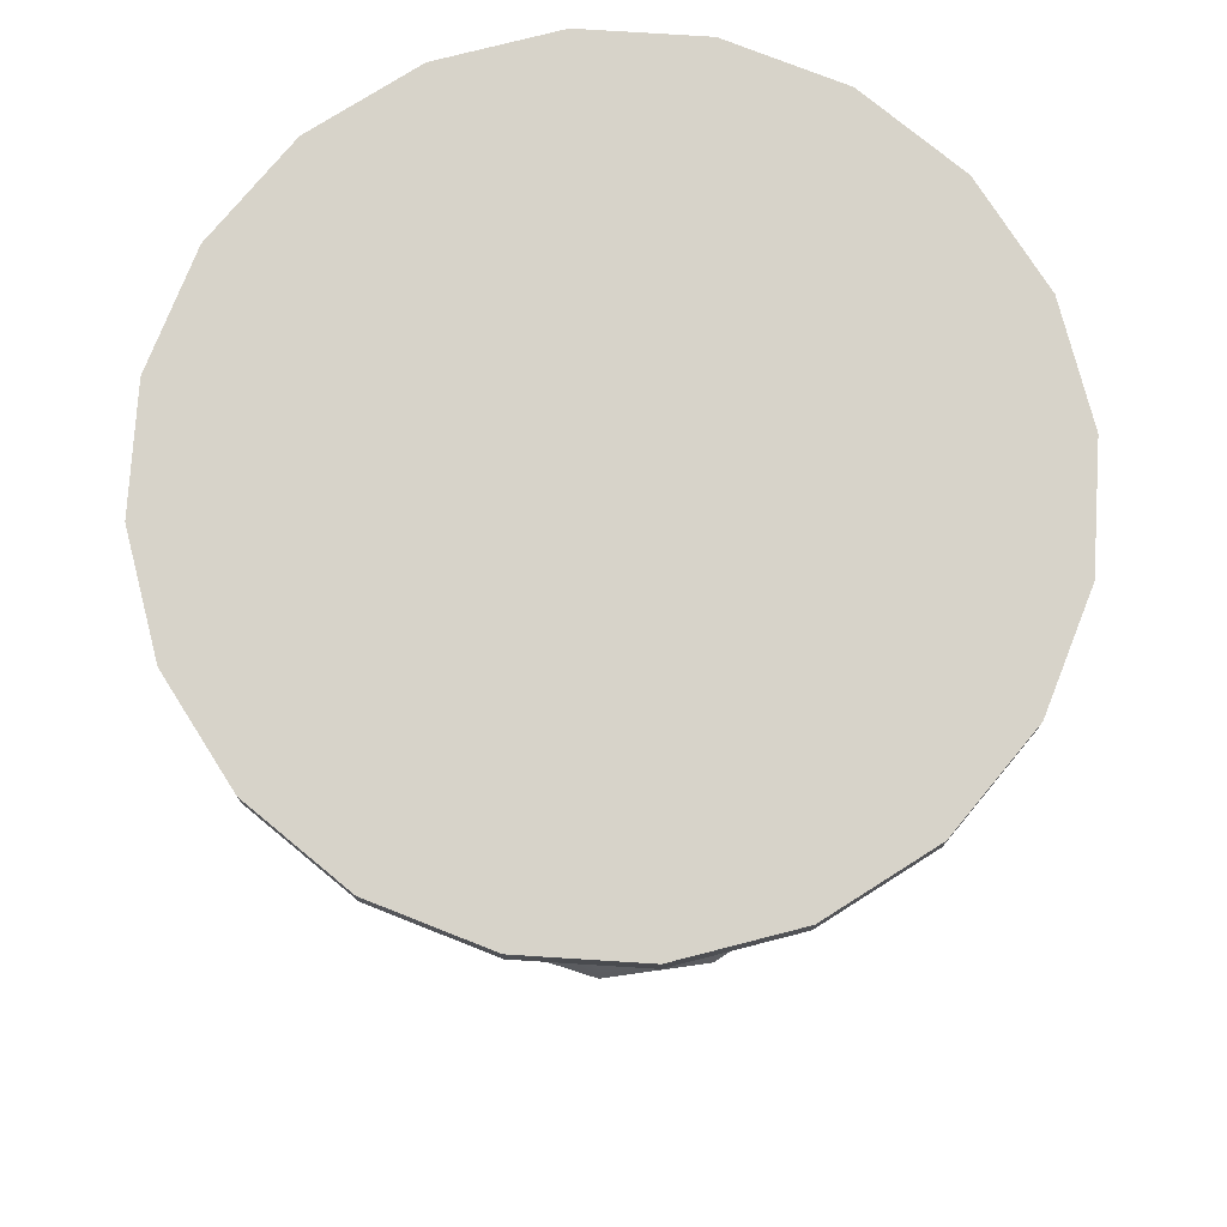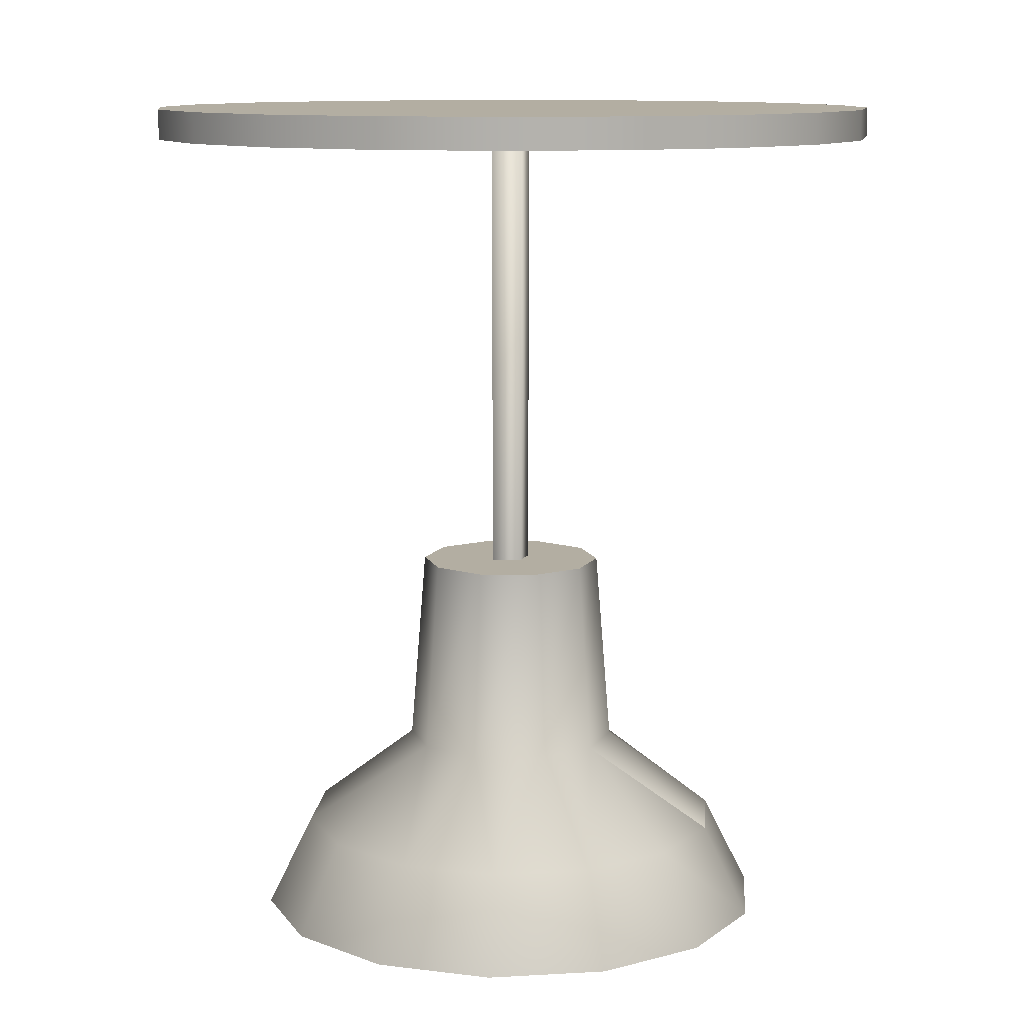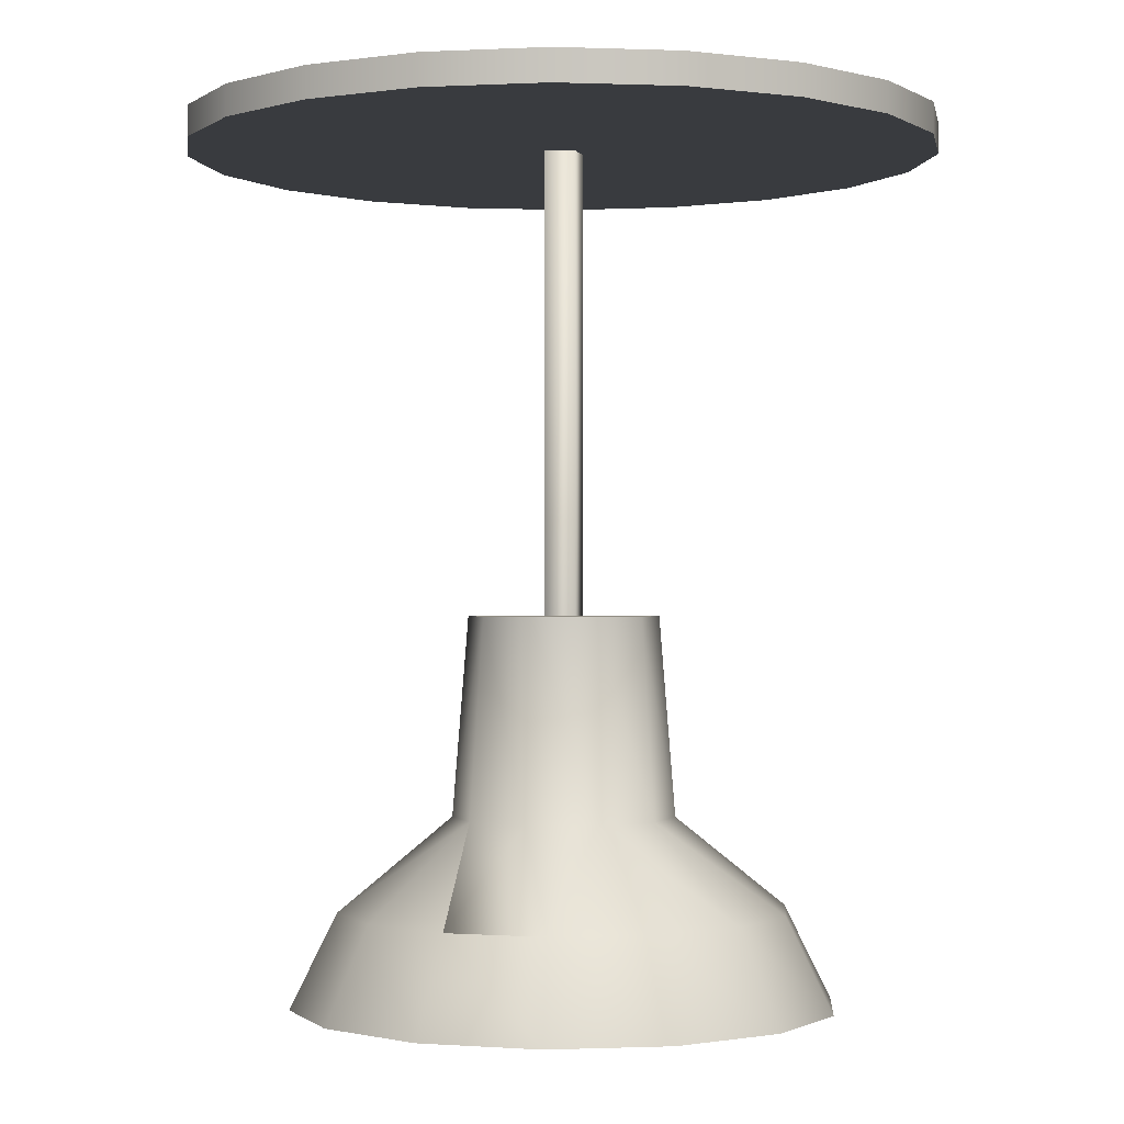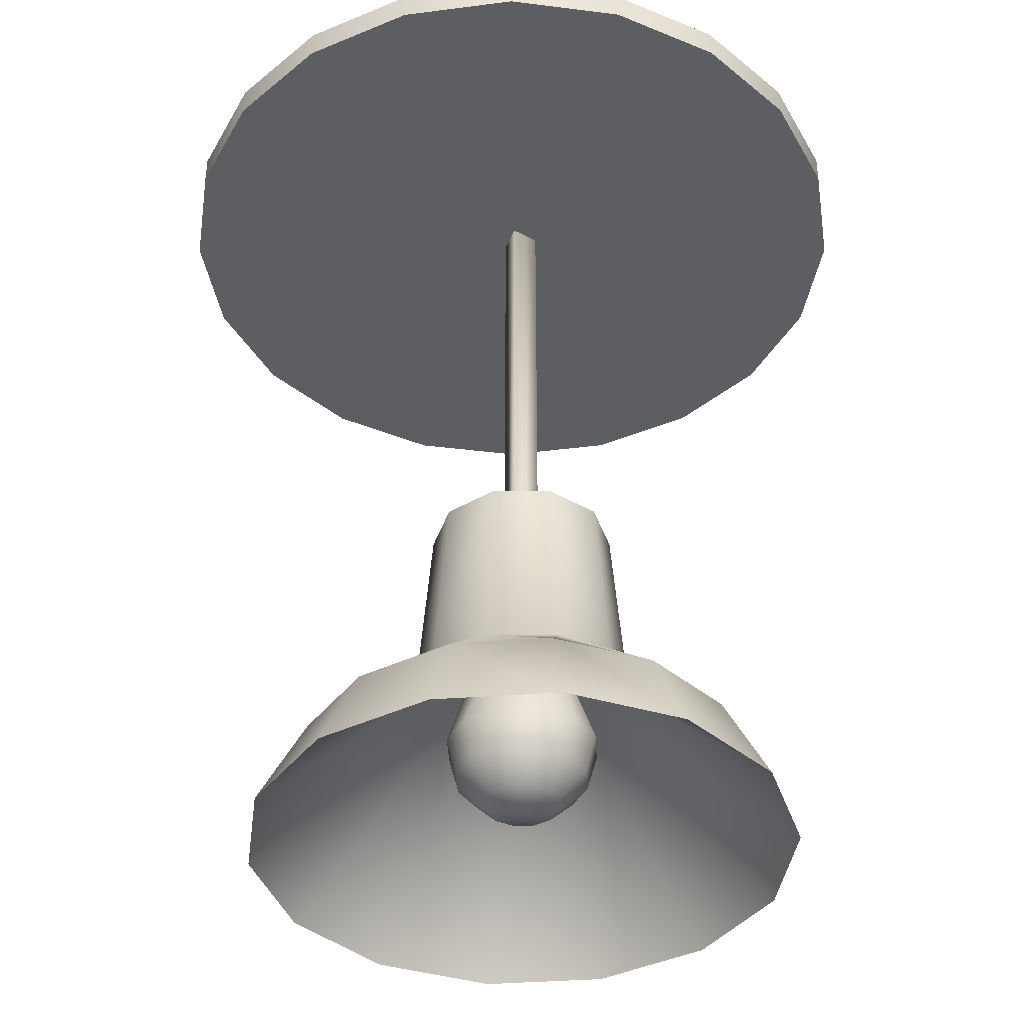
<metadata>
{"format":"obj","ext":"obj","renderer":"f3d","projection":"perspective","resolution":1024,"background":"white","views":[{"elev":76.2,"azim":-149.4,"up":"+Y"},{"elev":10.8,"azim":56.1,"up":"+Y"},{"elev":-0.8,"azim":-124.6,"up":"+Y"},{"elev":-39.4,"azim":-161.9,"up":"+Y"}]}
</metadata>
<code>
g default
v 0.1887 0.9233 0.4279
v -0.02333 0.9233 0.4763
v -0.02333 1.396 -0.01233
v 0.3587 0.9233 0.2924
v 0.4531 0.9233 0.09641
v 0.4531 0.9233 -0.1211
v 0.3587 0.9233 -0.317
v 0.1887 0.9233 -0.4526
v -0.02333 0.9233 -0.501
v -0.2354 0.9233 0.4279
v -0.4054 0.9233 0.2924
v -0.4997 0.9233 0.09641
v -0.4997 0.9233 -0.1211
v -0.4054 0.9233 -0.317
v -0.2354 0.9233 -0.4526
v -0.1858 1.615 0.04045
v -0.1237 1.615 0.1259
v -0.02333 1.615 0.1585
v -0.1858 1.615 -0.06512
v -0.2128 1.257 0.04924
v -0.1404 1.257 0.1489
v -0.2128 1.257 -0.0739
v -0.1237 1.615 -0.1505
v -0.1404 1.257 -0.1735
v -0.02333 1.615 -0.1832
v -0.02333 1.257 -0.2116
v 0.09379 1.257 0.1489
v 0.1662 1.257 0.04924
v 0.1392 1.615 0.04045
v 0.0771 1.615 0.1259
v 0.1662 1.257 -0.0739
v 0.1392 1.615 -0.06512
v 0.09379 1.257 -0.1735
v 0.0771 1.615 -0.1505
v -0.02333 1.257 0.1869
v 0.2924 1.093 0.2395
v 0.3704 1.093 0.07753
v 0.1519 1.093 0.3515
v -0.02333 1.093 0.3915
v 0.3704 1.093 -0.1022
v 0.2924 1.093 -0.2641
v 0.1519 1.093 -0.3762
v -0.02333 1.093 -0.4162
v -0.3391 1.093 -0.2641
v -0.1986 1.093 -0.3762
v -0.1986 1.093 0.3515
v -0.3391 1.093 0.2395
v -0.4171 1.093 0.07753
v -0.4171 1.093 -0.1022
v -0.02333 2.499 0.03034
v 0.01042 2.499 -0.01233
v -0.02333 2.499 -0.055
v -0.05707 2.499 -0.01233
v 0.01042 1.489 -0.01233
v -0.02333 1.489 -0.055
v -0.02333 1.489 0.03034
v -0.05707 1.489 -0.01233
v -0.02333 1.353 -0.08669
v -0.02333 1.138 -0.1518
v -0.09308 1.138 -0.1332
v -0.08772 1.353 -0.0495
v -0.1442 1.138 -0.08208
v -0.1628 1.138 -0.01233
v -0.08772 1.353 0.02484
v -0.1442 1.138 0.05742
v -0.09308 1.138 0.1085
v -0.02333 1.353 0.06203
v -0.02333 1.138 0.1272
v -0.08374 1.068 -0.117
v -0.02333 1.068 -0.1332
v -0.128 1.068 -0.07275
v -0.1442 1.068 -0.01233
v -0.128 1.068 0.04809
v -0.08374 1.068 0.0923
v -0.02333 1.068 0.1085
v 0.04643 1.138 0.1085
v 0.04106 1.353 0.02484
v 0.0975 1.138 0.05742
v 0.1162 1.138 -0.01233
v 0.04106 1.353 -0.0495
v 0.0975 1.138 -0.08208
v 0.04643 1.138 -0.1332
v 0.03708 1.068 0.0923
v 0.08131 1.068 0.04809
v 0.0975 1.068 -0.01233
v 0.08131 1.068 -0.07275
v 0.03708 1.068 -0.117
v -0.0582 1.017 -0.07275
v -0.02333 1.017 -0.08208
v -0.08374 1.017 -0.04722
v -0.09308 1.017 -0.01233
v -0.08374 1.017 0.02256
v -0.0582 1.017 0.04809
v -0.02333 1.017 0.05742
v 0.01155 1.017 0.04809
v 0.03708 1.017 0.02256
v 0.04643 1.017 -0.01233
v 0.03708 1.017 -0.04722
v 0.01155 1.017 -0.07275
v -0.02333 0.9986 -0.01233
v 0.2924 1.093 -0.2641
v -0.1986 1.093 -0.3762
v 0.6437 2.446 -0.2092
v 0.5476 2.446 -0.3978
v 0.3978 2.446 -0.5476
v 0.2092 2.446 -0.6437
v 0 2.446 -0.6768
v -0.2092 2.446 -0.6437
v -0.3978 2.446 -0.5476
v -0.5476 2.446 -0.3978
v -0.6437 2.446 -0.2092
v -0.6768 2.446 0
v -0.6437 2.446 0.2092
v -0.5476 2.446 0.3978
v -0.3978 2.446 0.5476
v -0.2092 2.446 0.6437
v -0 2.446 0.6768
v 0.2092 2.446 0.6437
v 0.3978 2.446 0.5476
v 0.5476 2.446 0.3978
v 0.6437 2.446 0.2092
v 0.6768 2.446 0
v 0.6437 2.501 -0.2092
v 0.5476 2.501 -0.3978
v 0.3978 2.501 -0.5476
v 0.2092 2.501 -0.6437
v 0 2.501 -0.6768
v -0.2092 2.501 -0.6437
v -0.3978 2.501 -0.5476
v -0.5476 2.501 -0.3978
v -0.6437 2.501 -0.2092
v -0.6768 2.501 0
v -0.6437 2.501 0.2092
v -0.5476 2.501 0.3978
v -0.3978 2.501 0.5476
v -0.2092 2.501 0.6437
v -0 2.501 0.6768
v 0.2092 2.501 0.6437
v 0.3978 2.501 0.5476
v 0.5476 2.501 0.3978
v 0.6437 2.501 0.2092
v 0.6768 2.501 0
v 0 2.446 0
v 0 2.501 0
g office_lamp_A1
f 1 2 3
f 4 1 3
f 5 4 3
f 6 5 3
f 7 6 3
f 8 7 3
f 9 8 3
f 10 3 2
f 11 3 10
f 12 3 11
f 13 3 12
f 14 3 13
f 15 3 14
f 9 3 15
f 19 16 18
f 18 16 17
f 17 16 21
f 21 16 20
f 16 19 20
f 20 19 22
f 19 23 22
f 22 23 24
f 23 25 24
f 24 25 26
f 30 27 29
f 29 27 28
f 29 28 32
f 32 28 31
f 32 31 34
f 34 31 33
f 34 33 25
f 25 33 26
f 18 17 35
f 35 17 21
f 18 35 30
f 30 35 27
f 37 28 36
f 36 28 27
f 2 1 39
f 39 1 38
f 1 4 38
f 38 4 36
f 4 5 36
f 36 5 37
f 28 37 31
f 31 37 40
f 5 6 37
f 37 6 40
f 6 7 40
f 40 7 41
f 7 8 41
f 41 8 42
f 43 26 42
f 42 26 33
f 15 14 45
f 45 14 44
f 9 15 43
f 43 15 45
f 8 9 42
f 42 9 43
f 39 35 46
f 46 35 21
f 10 2 46
f 46 2 39
f 11 10 47
f 47 10 46
f 12 11 48
f 48 11 47
f 24 44 22
f 22 44 49
f 13 12 49
f 49 12 48
f 14 13 44
f 44 13 49
f 50 51 53
f 53 51 52
f 55 52 54
f 54 52 51
f 54 51 56
f 56 51 50
f 57 53 55
f 55 53 52
f 56 50 57
f 57 50 53
f 58 59 60
f 58 60 61
f 61 60 62
f 61 62 63
f 61 63 64
f 64 63 65
f 64 65 66
f 64 66 67
f 67 66 68
f 70 69 59
f 59 69 60
f 69 71 60
f 60 71 62
f 71 72 62
f 62 72 63
f 72 73 63
f 63 73 65
f 73 74 65
f 65 74 66
f 74 75 66
f 66 75 68
f 67 68 76
f 67 76 77
f 77 76 78
f 77 78 79
f 77 79 80
f 80 79 81
f 80 81 82
f 80 82 58
f 58 82 59
f 75 83 68
f 68 83 76
f 83 84 76
f 76 84 78
f 84 85 78
f 78 85 79
f 85 86 79
f 79 86 81
f 86 87 81
f 81 87 82
f 87 70 82
f 82 70 59
f 89 88 70
f 70 88 69
f 88 90 69
f 69 90 71
f 90 91 71
f 71 91 72
f 91 92 72
f 72 92 73
f 92 93 73
f 73 93 74
f 93 94 74
f 74 94 75
f 94 95 75
f 75 95 83
f 95 96 83
f 83 96 84
f 96 97 84
f 84 97 85
f 97 98 85
f 85 98 86
f 98 99 86
f 86 99 87
f 99 89 87
f 87 89 70
f 100 88 89
f 100 90 88
f 100 91 90
f 100 92 91
f 100 93 92
f 100 94 93
f 100 95 94
f 100 96 95
f 100 97 96
f 100 98 97
f 100 99 98
f 100 89 99
f 27 38 36
f 27 35 38
f 38 35 39
f 41 42 101
f 33 101 42
f 45 44 102
f 24 102 44
f 49 48 22
f 22 48 20
f 48 47 20
f 20 47 21
f 21 47 46
f 29 32 25
f 25 32 34
f 30 29 23
f 23 29 25
f 18 30 19
f 19 30 23
f 102 26 45
f 45 26 43
f 24 26 102
f 101 31 41
f 41 31 40
f 33 31 101
f 103 104 123
f 123 104 124
f 104 105 124
f 124 105 125
f 105 106 125
f 125 106 126
f 106 107 126
f 126 107 127
f 107 108 127
f 127 108 128
f 108 109 128
f 128 109 129
f 109 110 129
f 129 110 130
f 110 111 130
f 130 111 131
f 111 112 131
f 131 112 132
f 112 113 132
f 132 113 133
f 113 114 133
f 133 114 134
f 114 115 134
f 134 115 135
f 115 116 135
f 135 116 136
f 116 117 136
f 136 117 137
f 117 118 137
f 137 118 138
f 118 119 138
f 138 119 139
f 119 120 139
f 139 120 140
f 120 121 140
f 140 121 141
f 121 122 141
f 141 122 142
f 122 103 142
f 142 103 123
f 104 103 143
f 105 104 143
f 106 105 143
f 107 106 143
f 108 107 143
f 109 108 143
f 110 109 143
f 111 110 143
f 112 111 143
f 113 112 143
f 114 113 143
f 115 114 143
f 116 115 143
f 117 116 143
f 118 117 143
f 119 118 143
f 120 119 143
f 121 120 143
f 122 121 143
f 103 122 143
f 123 124 144
f 124 125 144
f 125 126 144
f 126 127 144
f 127 128 144
f 128 129 144
f 129 130 144
f 130 131 144
f 131 132 144
f 132 133 144
f 133 134 144
f 134 135 144
f 135 136 144
f 136 137 144
f 137 138 144
f 138 139 144
f 139 140 144
f 140 141 144
f 141 142 144
f 142 123 144
g default
v 0.1887 0.9233 0.4279
v -0.02333 0.9233 0.4763
v -0.02333 1.396 -0.01233
v 0.3587 0.9233 0.2924
v 0.4531 0.9233 0.09641
v 0.4531 0.9233 -0.1211
v 0.3587 0.9233 -0.317
v 0.1887 0.9233 -0.4526
v -0.02333 0.9233 -0.501
v -0.2354 0.9233 0.4279
v -0.4054 0.9233 0.2924
v -0.4997 0.9233 0.09641
v -0.4997 0.9233 -0.1211
v -0.4054 0.9233 -0.317
v -0.2354 0.9233 -0.4526
v -0.1858 1.615 0.04045
v -0.1237 1.615 0.1259
v -0.02333 1.615 0.1585
v -0.1858 1.615 -0.06512
v -0.2128 1.257 0.04924
v -0.1404 1.257 0.1489
v -0.2128 1.257 -0.0739
v -0.1237 1.615 -0.1505
v -0.1404 1.257 -0.1735
v -0.02333 1.615 -0.1832
v -0.02333 1.257 -0.2116
v 0.09379 1.257 0.1489
v 0.1662 1.257 0.04924
v 0.1392 1.615 0.04045
v 0.0771 1.615 0.1259
v 0.1662 1.257 -0.0739
v 0.1392 1.615 -0.06512
v 0.09379 1.257 -0.1735
v 0.0771 1.615 -0.1505
v -0.02333 1.257 0.1869
v 0.2924 1.093 0.2395
v 0.3704 1.093 0.07753
v 0.1519 1.093 0.3515
v -0.02333 1.093 0.3915
v 0.3704 1.093 -0.1022
v 0.2924 1.093 -0.2641
v 0.1519 1.093 -0.3762
v -0.02333 1.093 -0.4162
v -0.3391 1.093 -0.2641
v -0.1986 1.093 -0.3762
v -0.1986 1.093 0.3515
v -0.3391 1.093 0.2395
v -0.4171 1.093 0.07753
v -0.4171 1.093 -0.1022
v -0.02333 2.499 0.03034
v 0.01042 2.499 -0.01233
v -0.02333 2.499 -0.055
v -0.05707 2.499 -0.01233
v 0.01042 1.489 -0.01233
v -0.02333 1.489 -0.055
v -0.02333 1.489 0.03034
v -0.05707 1.489 -0.01233
v -0.02333 1.353 -0.08669
v -0.02333 1.138 -0.1518
v -0.09308 1.138 -0.1332
v -0.08772 1.353 -0.0495
v -0.1442 1.138 -0.08208
v -0.1628 1.138 -0.01233
v -0.08772 1.353 0.02484
v -0.1442 1.138 0.05742
v -0.09308 1.138 0.1085
v -0.02333 1.353 0.06203
v -0.02333 1.138 0.1272
v -0.08374 1.068 -0.117
v -0.02333 1.068 -0.1332
v -0.128 1.068 -0.07275
v -0.1442 1.068 -0.01233
v -0.128 1.068 0.04809
v -0.08374 1.068 0.0923
v -0.02333 1.068 0.1085
v 0.04643 1.138 0.1085
v 0.04106 1.353 0.02484
v 0.0975 1.138 0.05742
v 0.1162 1.138 -0.01233
v 0.04106 1.353 -0.0495
v 0.0975 1.138 -0.08208
v 0.04643 1.138 -0.1332
v 0.03708 1.068 0.0923
v 0.08131 1.068 0.04809
v 0.0975 1.068 -0.01233
v 0.08131 1.068 -0.07275
v 0.03708 1.068 -0.117
v -0.0582 1.017 -0.07275
v -0.02333 1.017 -0.08208
v -0.08374 1.017 -0.04722
v -0.09308 1.017 -0.01233
v -0.08374 1.017 0.02256
v -0.0582 1.017 0.04809
v -0.02333 1.017 0.05742
v 0.01155 1.017 0.04809
v 0.03708 1.017 0.02256
v 0.04643 1.017 -0.01233
v 0.03708 1.017 -0.04722
v 0.01155 1.017 -0.07275
v -0.02333 0.9986 -0.01233
v 0.2924 1.093 -0.2641
v -0.1986 1.093 -0.3762
v 0.6437 2.446 -0.2092
v 0.5476 2.446 -0.3978
v 0.3978 2.446 -0.5476
v 0.2092 2.446 -0.6437
v 0 2.446 -0.6768
v -0.2092 2.446 -0.6437
v -0.3978 2.446 -0.5476
v -0.5476 2.446 -0.3978
v -0.6437 2.446 -0.2092
v -0.6768 2.446 0
v -0.6437 2.446 0.2092
v -0.5476 2.446 0.3978
v -0.3978 2.446 0.5476
v -0.2092 2.446 0.6437
v -0 2.446 0.6768
v 0.2092 2.446 0.6437
v 0.3978 2.446 0.5476
v 0.5476 2.446 0.3978
v 0.6437 2.446 0.2092
v 0.6768 2.446 0
v 0.6437 2.501 -0.2092
v 0.5476 2.501 -0.3978
v 0.3978 2.501 -0.5476
v 0.2092 2.501 -0.6437
v 0 2.501 -0.6768
v -0.2092 2.501 -0.6437
v -0.3978 2.501 -0.5476
v -0.5476 2.501 -0.3978
v -0.6437 2.501 -0.2092
v -0.6768 2.501 0
v -0.6437 2.501 0.2092
v -0.5476 2.501 0.3978
v -0.3978 2.501 0.5476
v -0.2092 2.501 0.6437
v -0 2.501 0.6768
v 0.2092 2.501 0.6437
v 0.3978 2.501 0.5476
v 0.5476 2.501 0.3978
v 0.6437 2.501 0.2092
v 0.6768 2.501 0
v 0 2.446 0
v 0 2.501 0
g office_lamp_A1
f 145 146 147
f 148 145 147
f 149 148 147
f 150 149 147
f 151 150 147
f 152 151 147
f 153 152 147
f 154 147 146
f 155 147 154
f 156 147 155
f 157 147 156
f 158 147 157
f 159 147 158
f 153 147 159
f 163 160 162
f 162 160 161
f 161 160 165
f 165 160 164
f 160 163 164
f 164 163 166
f 163 167 166
f 166 167 168
f 167 169 168
f 168 169 170
f 174 171 173
f 173 171 172
f 173 172 176
f 176 172 175
f 176 175 178
f 178 175 177
f 178 177 169
f 169 177 170
f 162 161 179
f 179 161 165
f 162 179 174
f 174 179 171
f 181 172 180
f 180 172 171
f 146 145 183
f 183 145 182
f 145 148 182
f 182 148 180
f 148 149 180
f 180 149 181
f 172 181 175
f 175 181 184
f 149 150 181
f 181 150 184
f 150 151 184
f 184 151 185
f 151 152 185
f 185 152 186
f 187 170 186
f 186 170 177
f 159 158 189
f 189 158 188
f 153 159 187
f 187 159 189
f 152 153 186
f 186 153 187
f 183 179 190
f 190 179 165
f 154 146 190
f 190 146 183
f 155 154 191
f 191 154 190
f 156 155 192
f 192 155 191
f 168 188 166
f 166 188 193
f 157 156 193
f 193 156 192
f 158 157 188
f 188 157 193
f 194 195 197
f 197 195 196
f 199 196 198
f 198 196 195
f 198 195 200
f 200 195 194
f 201 197 199
f 199 197 196
f 200 194 201
f 201 194 197
f 202 203 204
f 202 204 205
f 205 204 206
f 205 206 207
f 205 207 208
f 208 207 209
f 208 209 210
f 208 210 211
f 211 210 212
f 214 213 203
f 203 213 204
f 213 215 204
f 204 215 206
f 215 216 206
f 206 216 207
f 216 217 207
f 207 217 209
f 217 218 209
f 209 218 210
f 218 219 210
f 210 219 212
f 211 212 220
f 211 220 221
f 221 220 222
f 221 222 223
f 221 223 224
f 224 223 225
f 224 225 226
f 224 226 202
f 202 226 203
f 219 227 212
f 212 227 220
f 227 228 220
f 220 228 222
f 228 229 222
f 222 229 223
f 229 230 223
f 223 230 225
f 230 231 225
f 225 231 226
f 231 214 226
f 226 214 203
f 233 232 214
f 214 232 213
f 232 234 213
f 213 234 215
f 234 235 215
f 215 235 216
f 235 236 216
f 216 236 217
f 236 237 217
f 217 237 218
f 237 238 218
f 218 238 219
f 238 239 219
f 219 239 227
f 239 240 227
f 227 240 228
f 240 241 228
f 228 241 229
f 241 242 229
f 229 242 230
f 242 243 230
f 230 243 231
f 243 233 231
f 231 233 214
f 244 232 233
f 244 234 232
f 244 235 234
f 244 236 235
f 244 237 236
f 244 238 237
f 244 239 238
f 244 240 239
f 244 241 240
f 244 242 241
f 244 243 242
f 244 233 243
f 171 182 180
f 171 179 182
f 182 179 183
f 185 186 245
f 177 245 186
f 189 188 246
f 168 246 188
f 193 192 166
f 166 192 164
f 192 191 164
f 164 191 165
f 165 191 190
f 173 176 169
f 169 176 178
f 174 173 167
f 167 173 169
f 162 174 163
f 163 174 167
f 246 170 189
f 189 170 187
f 168 170 246
f 245 175 185
f 185 175 184
f 177 175 245
f 247 248 267
f 267 248 268
f 248 249 268
f 268 249 269
f 249 250 269
f 269 250 270
f 250 251 270
f 270 251 271
f 251 252 271
f 271 252 272
f 252 253 272
f 272 253 273
f 253 254 273
f 273 254 274
f 254 255 274
f 274 255 275
f 255 256 275
f 275 256 276
f 256 257 276
f 276 257 277
f 257 258 277
f 277 258 278
f 258 259 278
f 278 259 279
f 259 260 279
f 279 260 280
f 260 261 280
f 280 261 281
f 261 262 281
f 281 262 282
f 262 263 282
f 282 263 283
f 263 264 283
f 283 264 284
f 264 265 284
f 284 265 285
f 265 266 285
f 285 266 286
f 266 247 286
f 286 247 267
f 248 247 287
f 249 248 287
f 250 249 287
f 251 250 287
f 252 251 287
f 253 252 287
f 254 253 287
f 255 254 287
f 256 255 287
f 257 256 287
f 258 257 287
f 259 258 287
f 260 259 287
f 261 260 287
f 262 261 287
f 263 262 287
f 264 263 287
f 265 264 287
f 266 265 287
f 247 266 287
f 267 268 288
f 268 269 288
f 269 270 288
f 270 271 288
f 271 272 288
f 272 273 288
f 273 274 288
f 274 275 288
f 275 276 288
f 276 277 288
f 277 278 288
f 278 279 288
f 279 280 288
f 280 281 288
f 281 282 288
f 282 283 288
f 283 284 288
f 284 285 288
f 285 286 288
f 286 267 288

</code>
